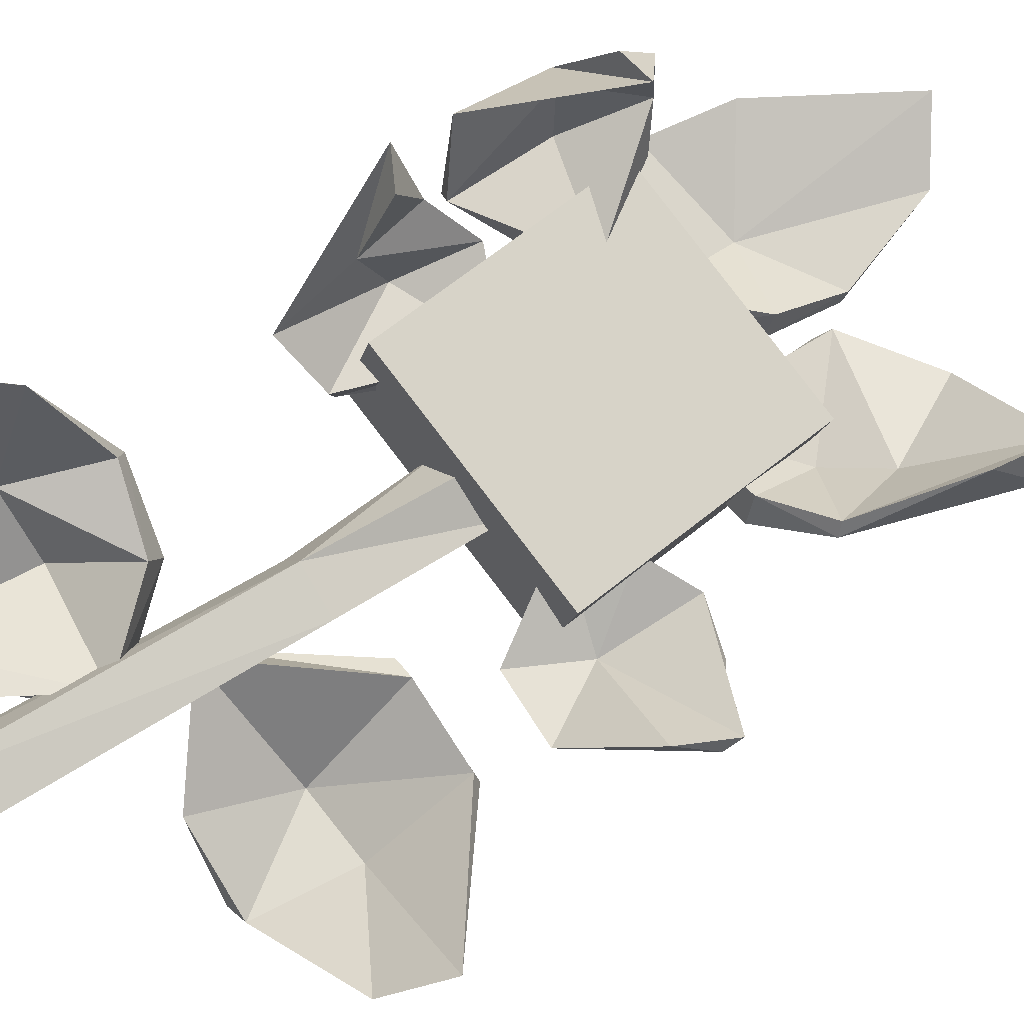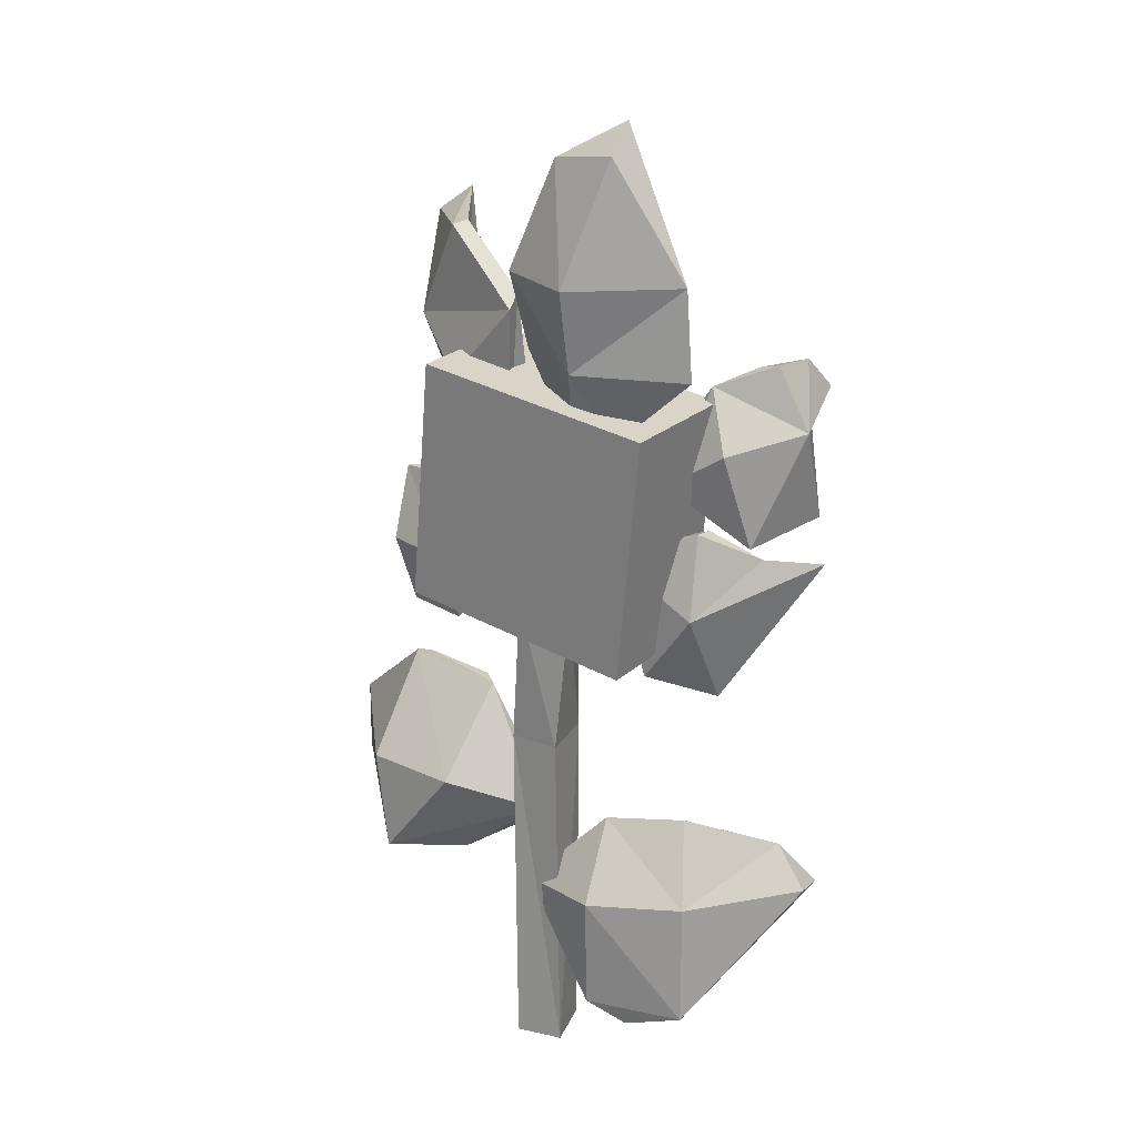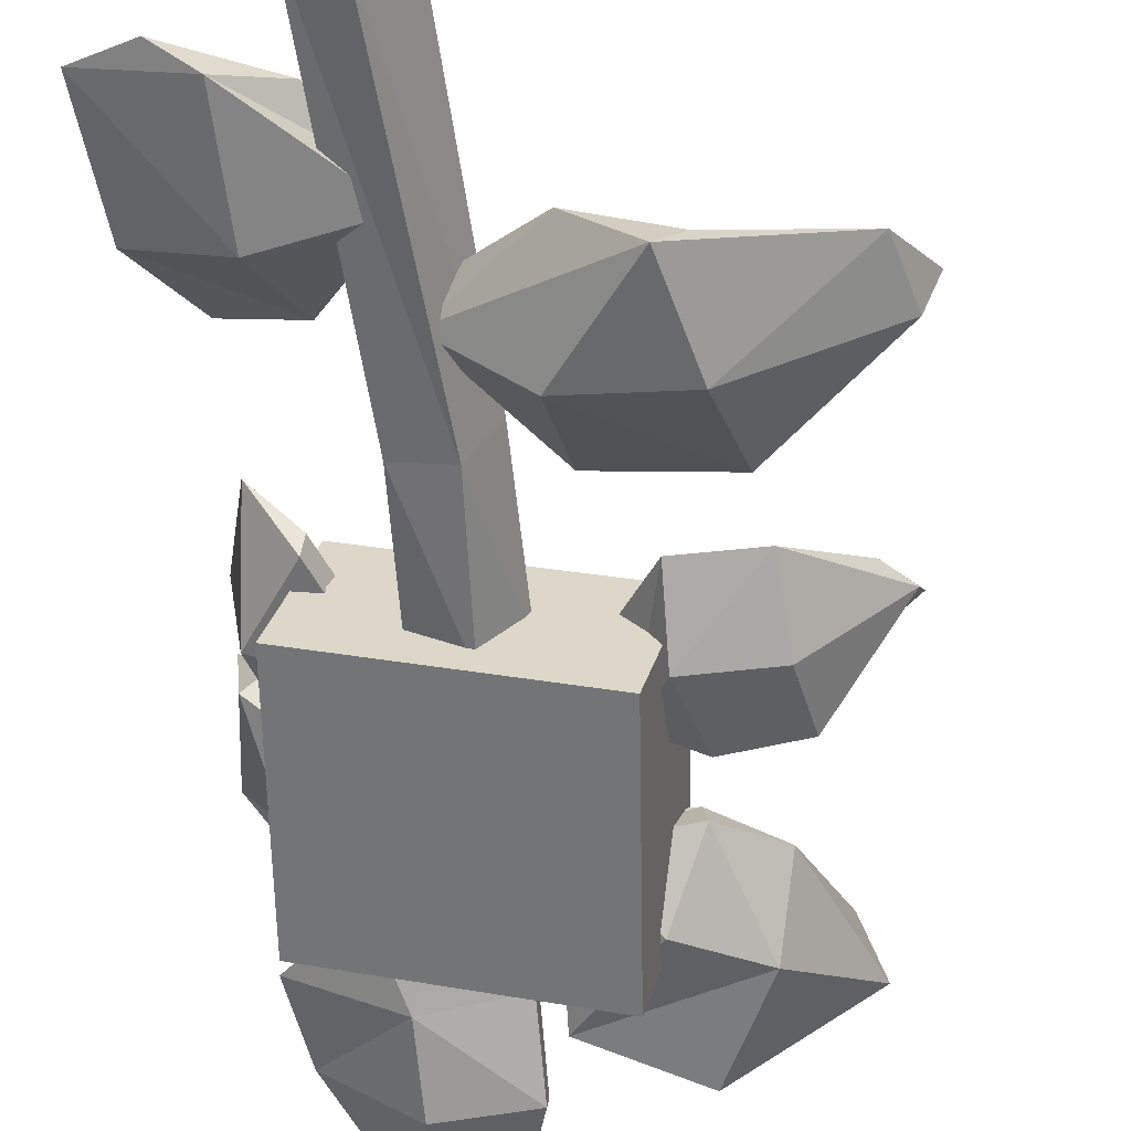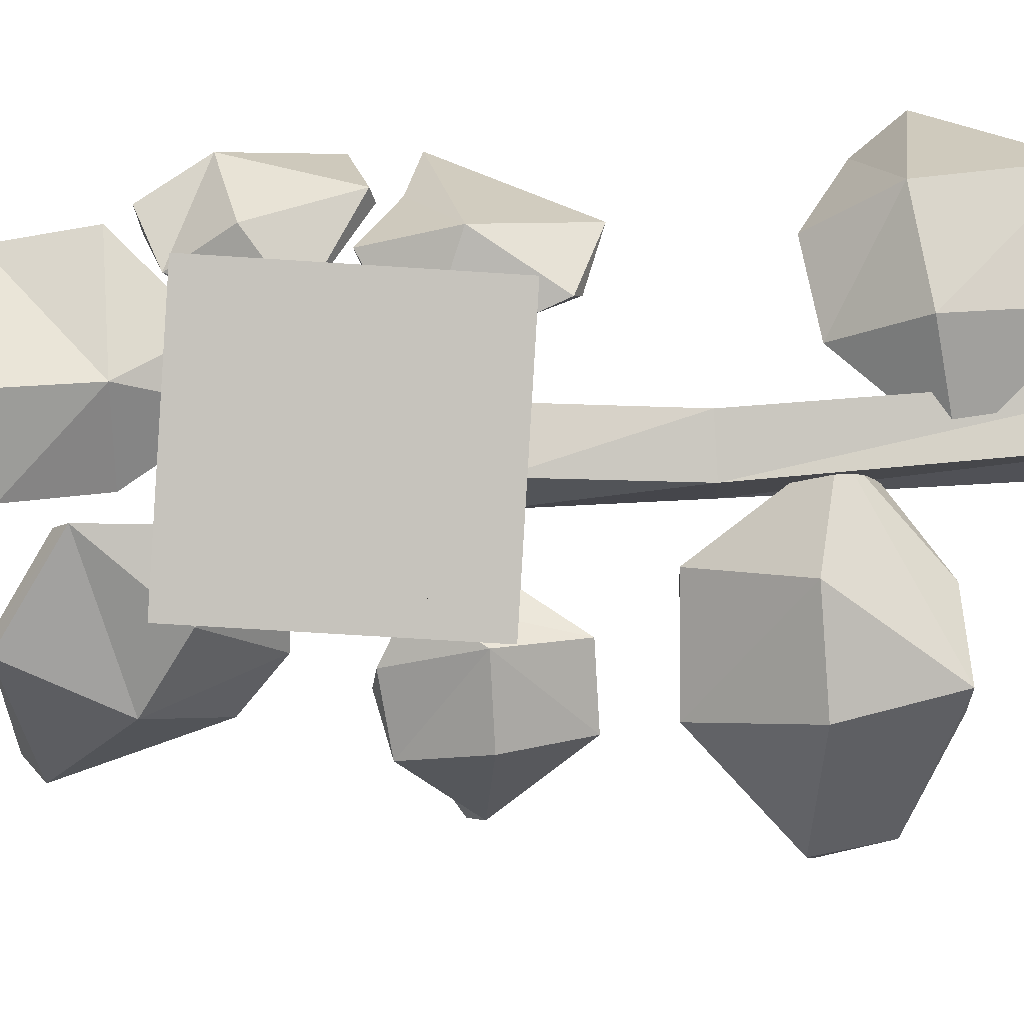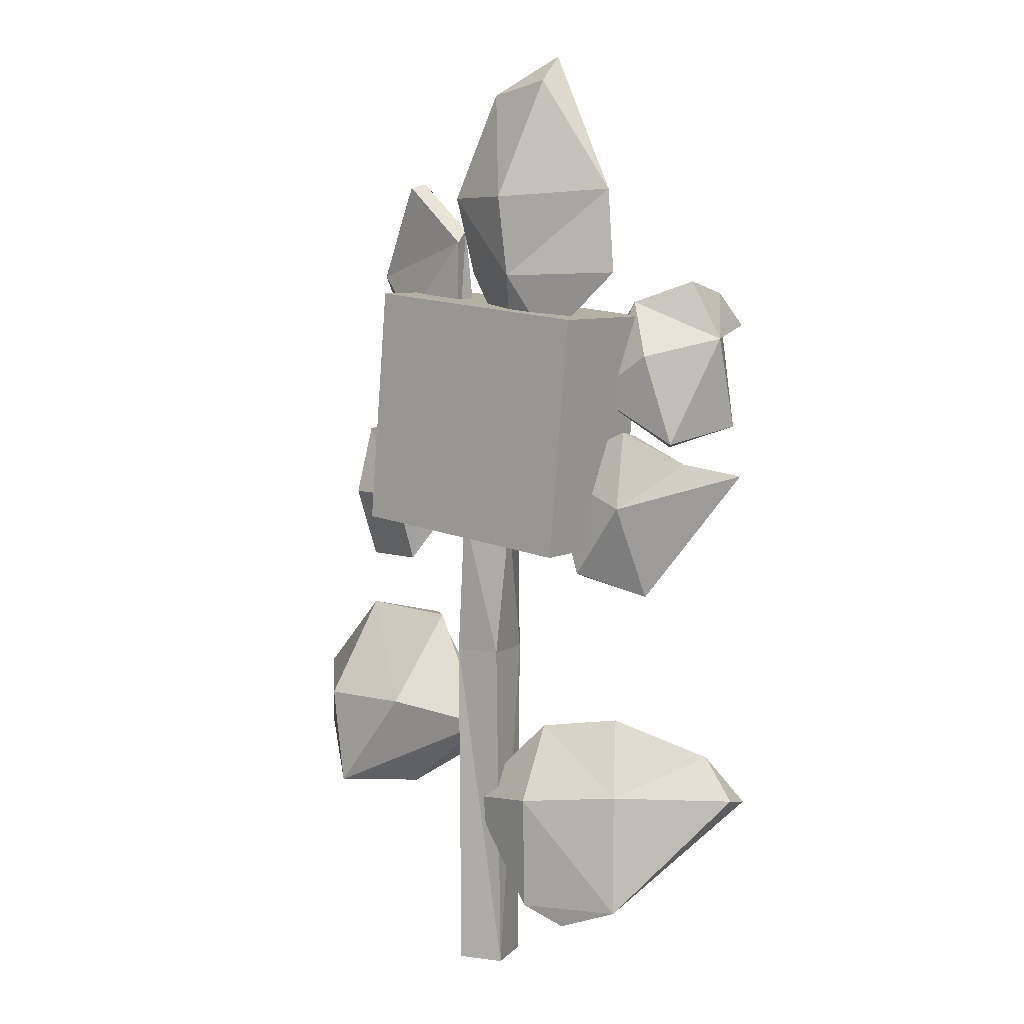
<metadata>
{"format":"obj","ext":"obj","renderer":"f3d","projection":"perspective","resolution":1024,"background":"white","views":[{"elev":65.6,"azim":58.6,"up":"+Z"},{"elev":21.2,"azim":-128.8,"up":"+Y"},{"elev":-58.4,"azim":9.2,"up":"+Z"},{"elev":-73.7,"azim":-85.7,"up":"+Z"},{"elev":4.1,"azim":-127.1,"up":"+Y"}]}
</metadata>
<code>
o Flower_Cube.024
v 0.01253 1.225 -0.03656
v 0.1341 1.311 -0.03435
v 0.144 1.305 -0.05543
v 0.2503 1.07 0.04106
v 0.02692 0.9746 -0.04532
v 0.2585 1.061 0.02195
v 0.002132 1.204 -0.0594
v 0.178 0.9922 -0.01226
v 0.1705 1.007 0.03353
v 0.3078 1.224 0.1119
v 0.2263 1.156 -0.05352
v 0.03427 0.9823 0.008628
v 0.21 1.181 -0.0166
v 0.1487 1.112 -0.04729
v 0.1203 1.082 -0.07781
v 0.3335 1.283 0.05801
v 0.3154 1.317 0.1084
v 0.145 0.571 -0.002705
v 0.2702 0.5756 -0.0246
v 0.2571 0.2855 -0.1266
v -0.01052 0.3958 -0.02251
v 0.2217 0.2789 -0.1518
v 0.1113 0.5695 -0.01682
v 0.1374 0.2794 -0.05449
v 0.2754 0.5802 -0.04673
v 0.428 0.3528 -0.04354
v 0.2508 0.4294 -0.152
v 0.01253 0.3723 0.03089
v 0.2706 0.4316 -0.1131
v 0.1572 0.4203 -0.1201
v 0.1017 0.429 -0.1214
v 0.448 0.4519 -0.03016
v 0.4748 0.4387 0.03074
v -0.07063 0.155 0.02084
v -0.2032 0.405 0.1215
v 0.002473 0.2729 -0.03278
v -0.214 0.4172 0.1028
v -0.1972 0.08536 0.003104
v -0.1442 0.1149 -0.03272
v -0.1083 0.4012 0.03622
v -0.09523 0.379 0.07801
v -0.2821 0.1182 0.04169
v -0.2627 0.3445 0.26
v -0.2751 0.3048 0.04759
v 0.000595 0.2733 0.0318
v -0.2582 0.2761 0.08799
v -0.1885 0.2873 -6.1e-05
v -0.1496 0.2904 -0.04021
v -0.3098 0.2759 0.2722
v -0.2836 0.2642 0.3266
v -0.1678 0.7056 0.1525
v -0.2195 0.6948 -0.04037
v -0.2733 1.071 -0.04685
v 0.195 0.7558 0.05236
v 0.1412 1.132 0.04588
v 0.1432 0.7451 -0.1405
v 0.08941 1.121 -0.147
v 0.001546 -0.001489 -0.05621
v -0.01364 0.7521 -0.05905
v 0.05905 -0.001489 0.02054
v 0.04016 0.7596 0.007322
v -0.01387 -0.001489 0.05318
v -0.01811 0.7544 0.05056
v -0.08374 0.7457 -0.01848
v -0.2216 1.081 0.146
v -0.233 0.7888 -0.04199
v 0.1298 0.839 -0.1421
v 0.1815 0.8498 0.05074
v -0.1812 0.7995 0.1509
v 0.1536 0.861 0.01288
v 0.2995 0.8896 -0.03938
v 0.2857 0.6667 -0.03991
v 0.2228 0.907 -0.01767
v 0.1939 0.8991 -0.03708
v 0.1778 0.6651 -0.03308
v 0.417 0.8004 0.06532
v 0.3807 0.7575 0.05886
v 0.1199 0.8567 -0.03027
v 0.2865 0.7788 -0.07635
v 0.09121 0.7975 0.02545
v 0.2163 0.7704 -0.05685
v 0.1684 0.7758 -0.07298
v 0.423 0.823 0.09295
v -0.1692 0.6514 0.07872
v -0.233 0.6203 0.1496
v -0.1132 0.8304 0.04417
v -0.2684 0.8386 0.2002
v -0.1757 0.6607 0.0513
v -0.2354 0.8923 0.09857
v -0.2201 0.8856 0.136
v -0.2449 0.7913 0.2885
v -0.2587 0.77 0.06545
v -0.1072 0.8427 0.09373
v -0.257 0.7431 0.1705
v -0.2515 0.7786 0.09237
v -0.2994 0.8172 0.2987
v -0.2943 1.146 0.0269
v -0.2821 1.277 0.02679
v -0.03031 1.279 -0.06352
v -0.09899 1.016 -0.02571
v -0.03163 1.272 -0.08574
v -0.02413 1.152 -0.04634
v -0.02407 1.165 -0.000248
v -0.08825 1.435 -0.04799
v -0.1827 1.039 -0.01588
v -0.1567 1.267 -0.09529
v -0.11 1.042 0.03555
v -0.1511 1.194 -0.04882
v -0.1493 1.144 -0.07309
v -0.1931 1.449 -0.0343
v -0.1776 1.492 0.008436
v -0.269 0.8678 0.1689
v -0.307 0.9007 0.2745
v -0.2467 1.128 0.2011
v -0.1778 0.9539 0.08458
v -0.2806 1.137 0.2067
v -0.2899 0.8726 0.152
v -0.2158 1.104 0.1389
v -0.2408 1.122 0.3055
v -0.3288 1.044 0.2236
v -0.1349 0.9895 0.1211
v -0.2962 1.029 0.2446
v -0.2858 1.019 0.1557
v -0.2691 1.015 0.1138
v -0.2346 1.069 0.3614
v -0.1812 1.078 0.3637
v -0.062 -0.001489 -0.02033
v 0.05151 0.5266 0.02704
v -0.01894 0.5253 0.05272
v -0.06294 0.5239 -0.02969
v 0.01101 0.5252 -0.05361
f 2 17 3
f 13 17 2
f 7 15 5
f 27 22 31
f 22 20 24
f 25 33 32
f 27 25 32
f 29 33 19
f 38 42 39
f 38 39 34
f 44 42 49
f 46 50 38
f 69 55 65
f 81 83 73
f 72 81 75
f 84 85 88
f 87 90 89
f 85 96 92
f 94 96 85
f 88 92 86
f 108 111 98
f 105 107 97
f 99 108 103
f 112 113 117
f 116 114 118
f 112 117 115
f 122 126 113
f 115 121 112
f 114 122 123
f 8 11 6
f 9 6 4
f 1 13 2
f 5 9 12
f 4 6 10
f 12 14 1
f 17 4 10
f 15 8 5
f 16 3 17
f 16 6 11
f 1 5 12
f 10 16 17
f 12 9 14
f 14 4 13
f 7 11 15
f 23 19 25
f 19 30 29
f 7 2 3
f 24 21 22
f 20 22 26
f 28 30 18
f 29 26 33
f 31 22 21
f 25 19 33
f 26 27 32
f 18 21 28
f 26 32 33
f 23 31 21
f 28 24 30
f 30 20 29
f 31 25 27
f 40 44 37
f 41 37 35
f 38 45 47
f 47 46 38
f 35 37 43
f 45 40 41
f 46 43 50
f 48 40 36
f 49 42 50
f 38 50 42
f 43 44 49
f 39 45 34
f 43 49 50
f 39 48 36
f 45 41 47
f 46 41 35
f 48 42 44
f 54 52 56
f 55 53 65
f 129 64 130
f 61 64 63
f 131 127 130
f 60 127 58
f 68 57 55
f 57 66 53
f 53 69 65
f 66 51 69
f 67 52 66
f 54 67 68
f 51 68 69
f 66 68 69
f 72 82 79
f 73 71 74
f 70 81 73
f 75 78 82
f 78 73 74
f 76 73 83
f 77 81 72
f 72 76 77
f 79 71 76
f 82 71 79
f 77 76 83
f 78 74 82
f 75 81 80
f 78 80 70
f 95 85 84
f 92 87 89
f 93 89 90
f 93 95 84
f 91 94 87
f 92 89 86
f 96 87 92
f 93 88 86
f 93 90 95
f 94 90 87
f 101 109 106
f 88 85 92
f 99 102 101
f 103 100 102
f 108 98 97
f 105 100 107
f 99 101 104
f 107 108 97
f 100 109 102
f 104 108 99
f 110 98 111
f 104 106 110
f 109 98 106
f 110 111 104
f 105 97 109
f 103 108 107
f 118 120 116
f 112 122 113
f 121 118 114
f 114 116 119
f 121 123 112
f 119 122 114
f 115 124 118
f 120 126 125
f 119 120 125
f 120 117 113
f 125 126 119
f 115 117 124
f 121 114 123
f 129 61 63
f 128 58 131
f 61 131 59
f 62 128 129
f 59 130 64
f 127 129 130
f 69 68 55
f 8 15 11
f 9 8 6
f 1 14 13
f 5 8 9
f 17 13 4
f 16 11 3
f 16 10 6
f 1 7 5
f 14 9 4
f 7 3 11
f 23 18 19
f 19 18 30
f 7 1 2
f 24 28 21
f 29 20 26
f 26 22 27
f 18 23 21
f 30 24 20
f 31 23 25
f 40 48 44
f 41 40 37
f 38 34 45
f 45 36 40
f 46 35 43
f 43 37 44
f 39 36 45
f 46 47 41
f 48 39 42
f 54 51 52
f 55 57 53
f 129 63 64
f 61 59 64
f 131 58 127
f 60 62 127
f 68 67 57
f 57 67 66
f 53 66 69
f 66 52 51
f 67 56 52
f 54 56 67
f 51 54 68
f 66 67 68
f 72 75 82
f 70 80 81
f 75 80 78
f 78 70 73
f 76 71 73
f 77 83 81
f 72 79 76
f 82 74 71
f 95 94 85
f 93 86 89
f 91 96 94
f 96 91 87
f 93 84 88
f 94 95 90
f 101 102 109
f 99 103 102
f 103 107 100
f 100 105 109
f 104 111 108
f 110 106 98
f 104 101 106
f 109 97 98
f 118 124 120
f 112 123 122
f 121 115 118
f 119 126 122
f 120 113 126
f 119 116 120
f 120 124 117
f 129 128 61
f 128 60 58
f 61 128 131
f 62 60 128
f 59 131 130
f 127 62 129

</code>
